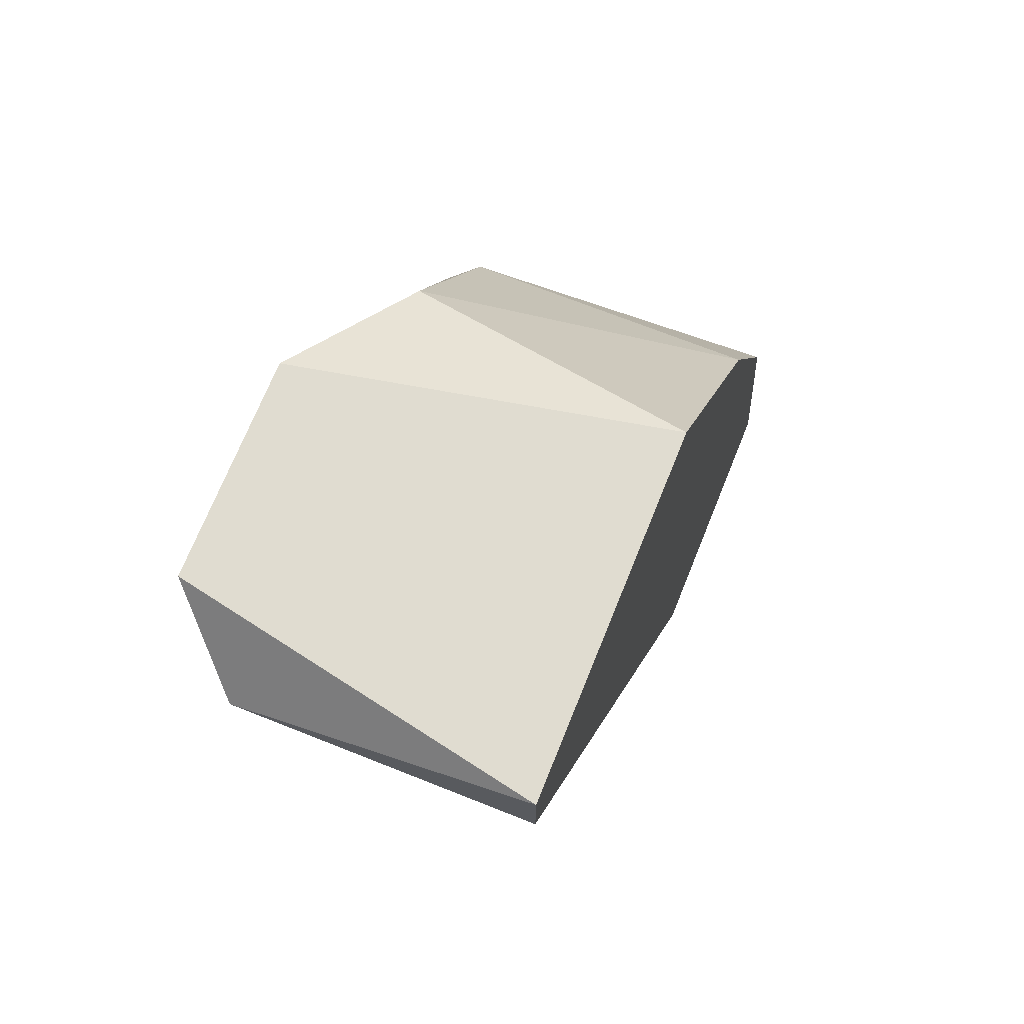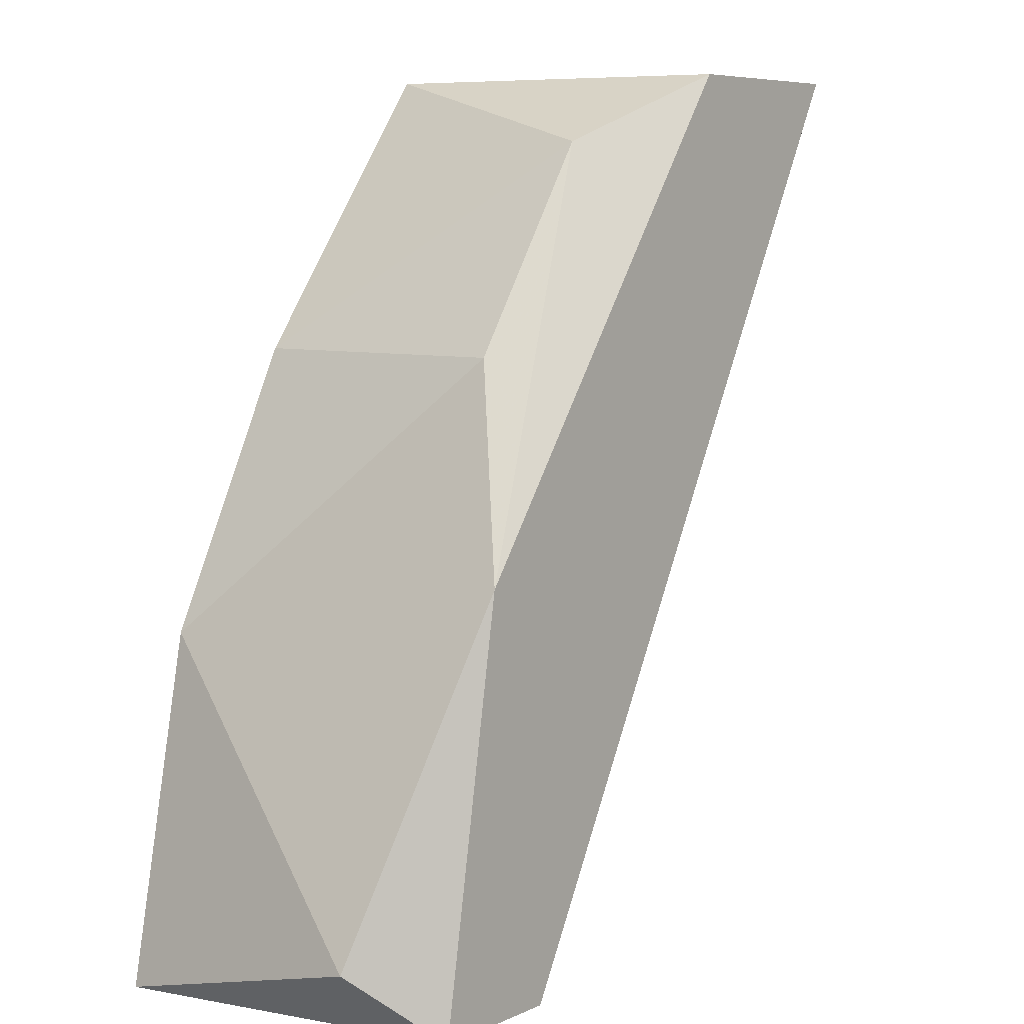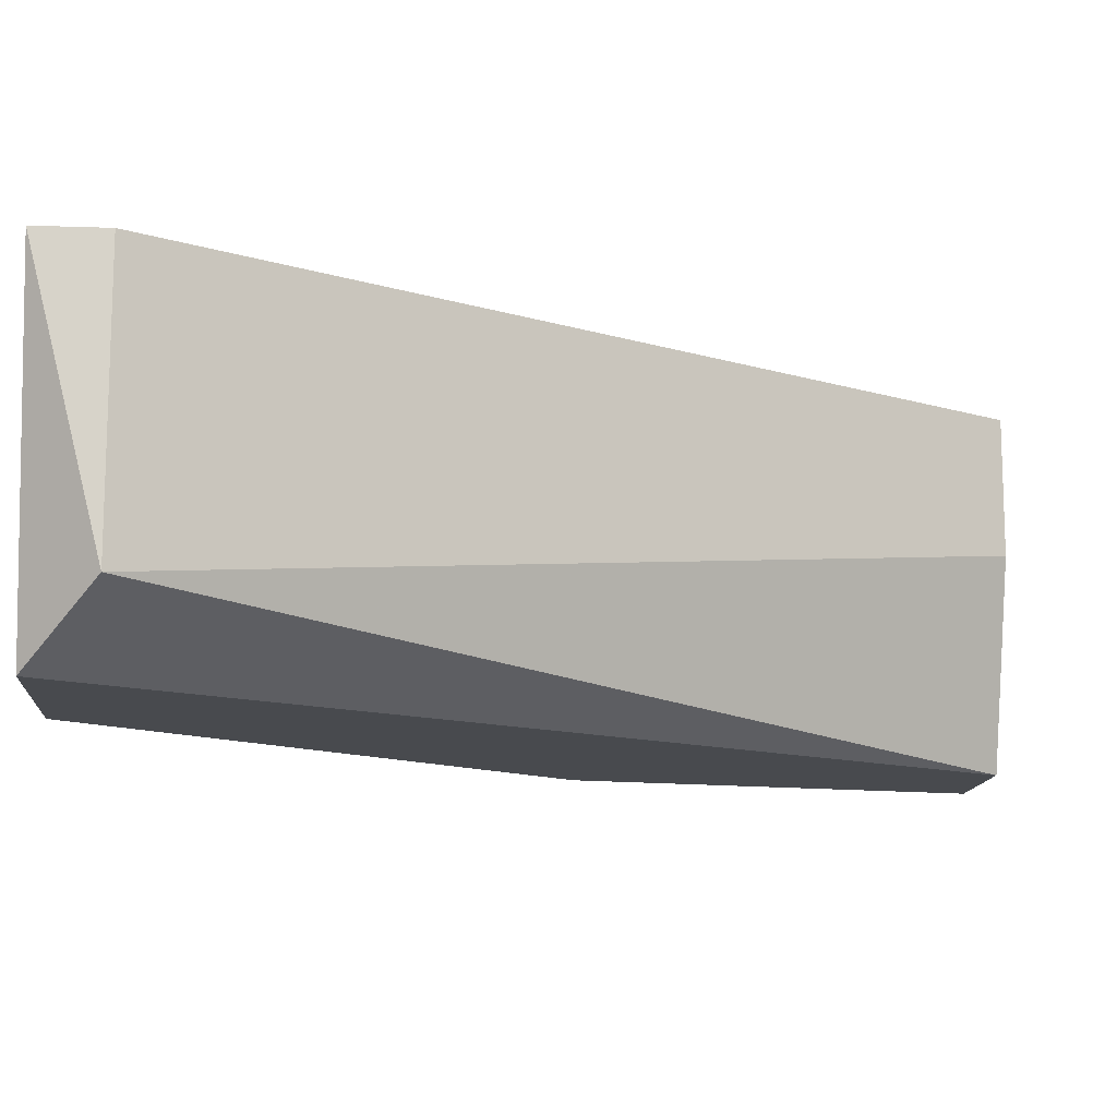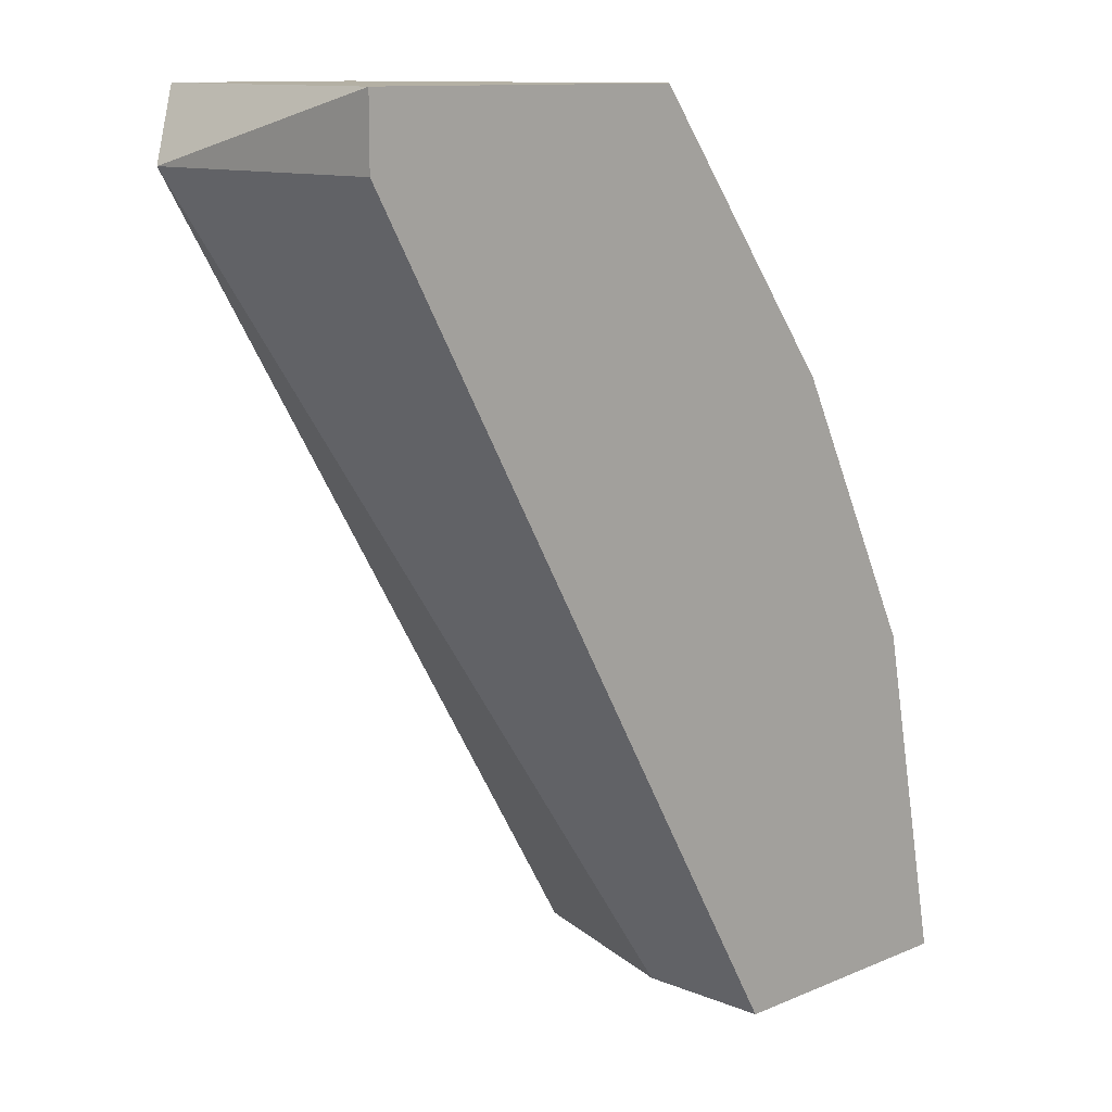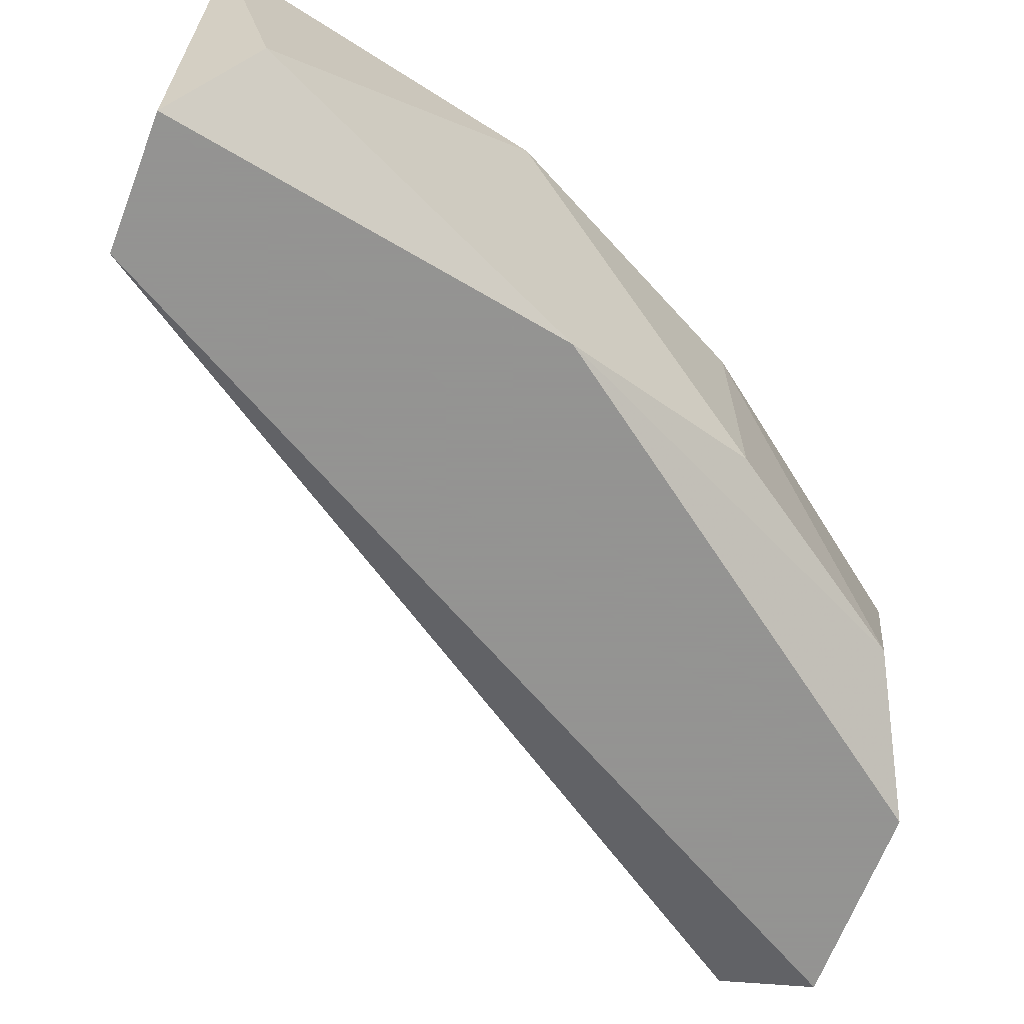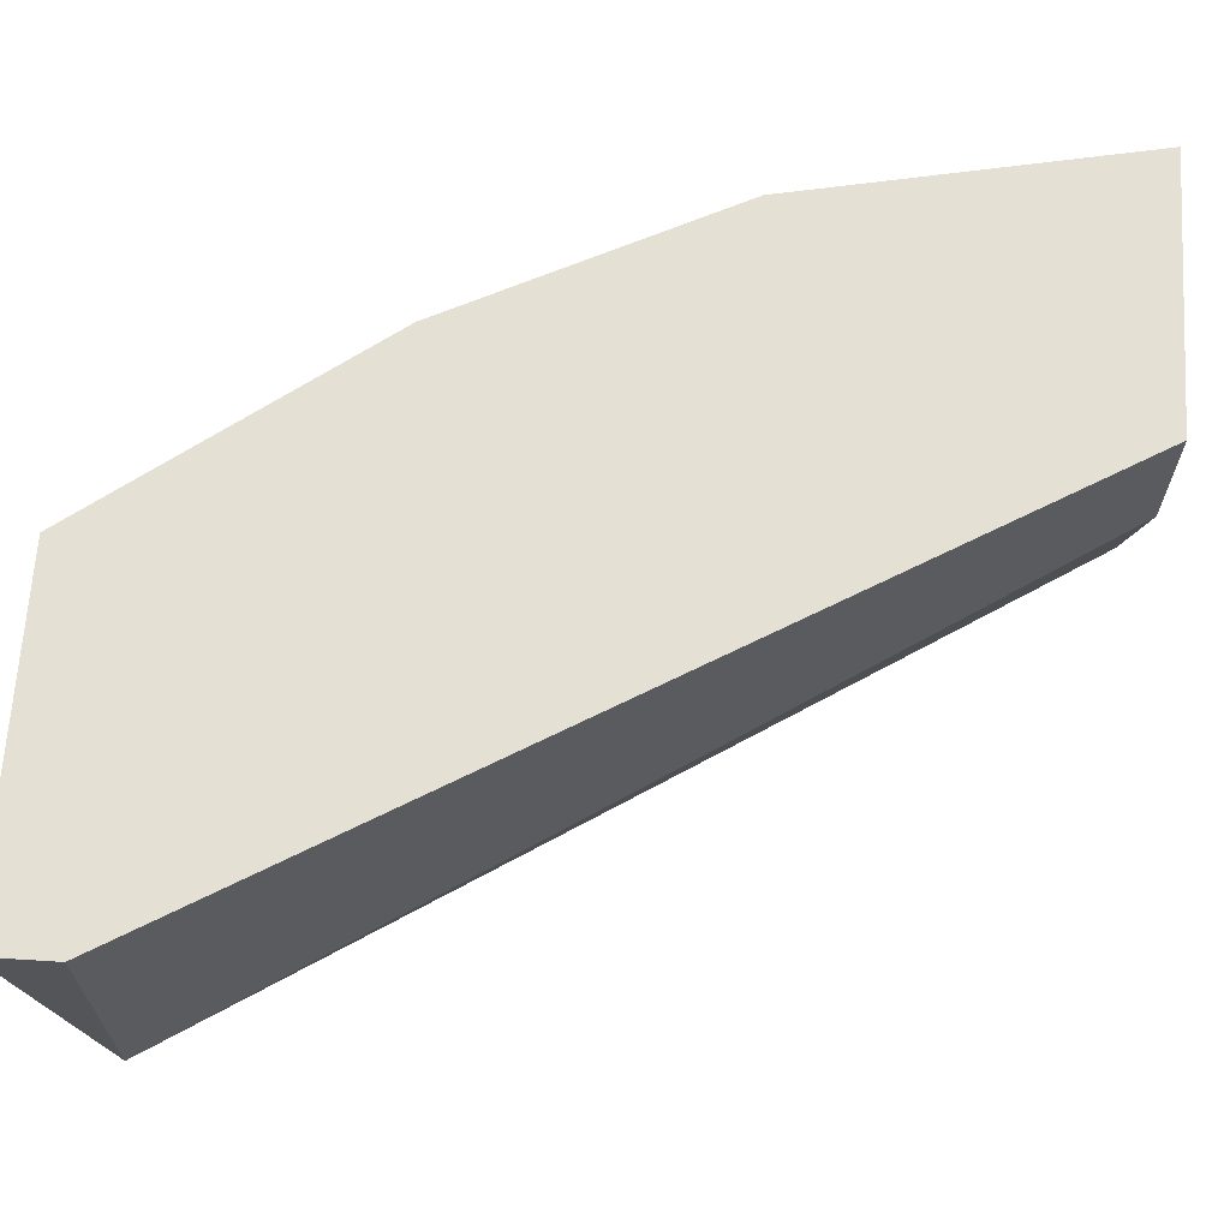
<metadata>
{"format":"obj","ext":"obj","renderer":"f3d","projection":"perspective","resolution":1024,"background":"white","views":[{"elev":69.5,"azim":-68.2,"up":"+Y"},{"elev":7.2,"azim":128.6,"up":"+Y"},{"elev":-12.8,"azim":-94.7,"up":"+Z"},{"elev":11.5,"azim":-45.3,"up":"+Y"},{"elev":-66.9,"azim":68.9,"up":"+Z"},{"elev":66.0,"azim":-86.4,"up":"+Z"}]}
</metadata>
<code>
v 0.006412 -0.05412 -2.3e-05
v -0.002039 -0.05095 -2.3e-05
v -0.002039 -0.05095 0.004201
v 0.005356 -0.06362 0.002089
v 0.008524 -0.05834 0.004201
v 0.008524 -0.06362 -0.00108
v 0.003245 -0.04989 0.004201
v 0.002187 -0.04989 -0.00108
v 0.009582 -0.06362 0.004201
v 0.006412 -0.06362 -0.00108
v 0.005356 -0.06362 0.004201
v -0.000982 -0.04989 -0.00108
v 0.009582 -0.06257 -2.3e-05
v 0.007469 -0.05728 -0.00108
v -0.002039 -0.04989 0.004201
v 0.004298 -0.05095 -2.3e-05
v 0.006412 -0.05412 0.004201
f 16 7 17
f 3 2 4
f 3 5 7
f 5 3 9
f 4 6 9
f 4 2 10
f 6 4 10
f 8 6 10
f 3 4 11
f 9 3 11
f 4 9 11
f 7 8 12
f 10 2 12
f 8 10 12
f 5 9 13
f 9 6 13
f 1 5 14
f 6 8 14
f 5 13 14
f 13 6 14
f 2 3 15
f 3 7 15
f 12 2 15
f 7 12 15
f 8 7 16
f 1 14 16
f 14 8 16
f 5 1 17
f 7 5 17
f 1 16 17

</code>
